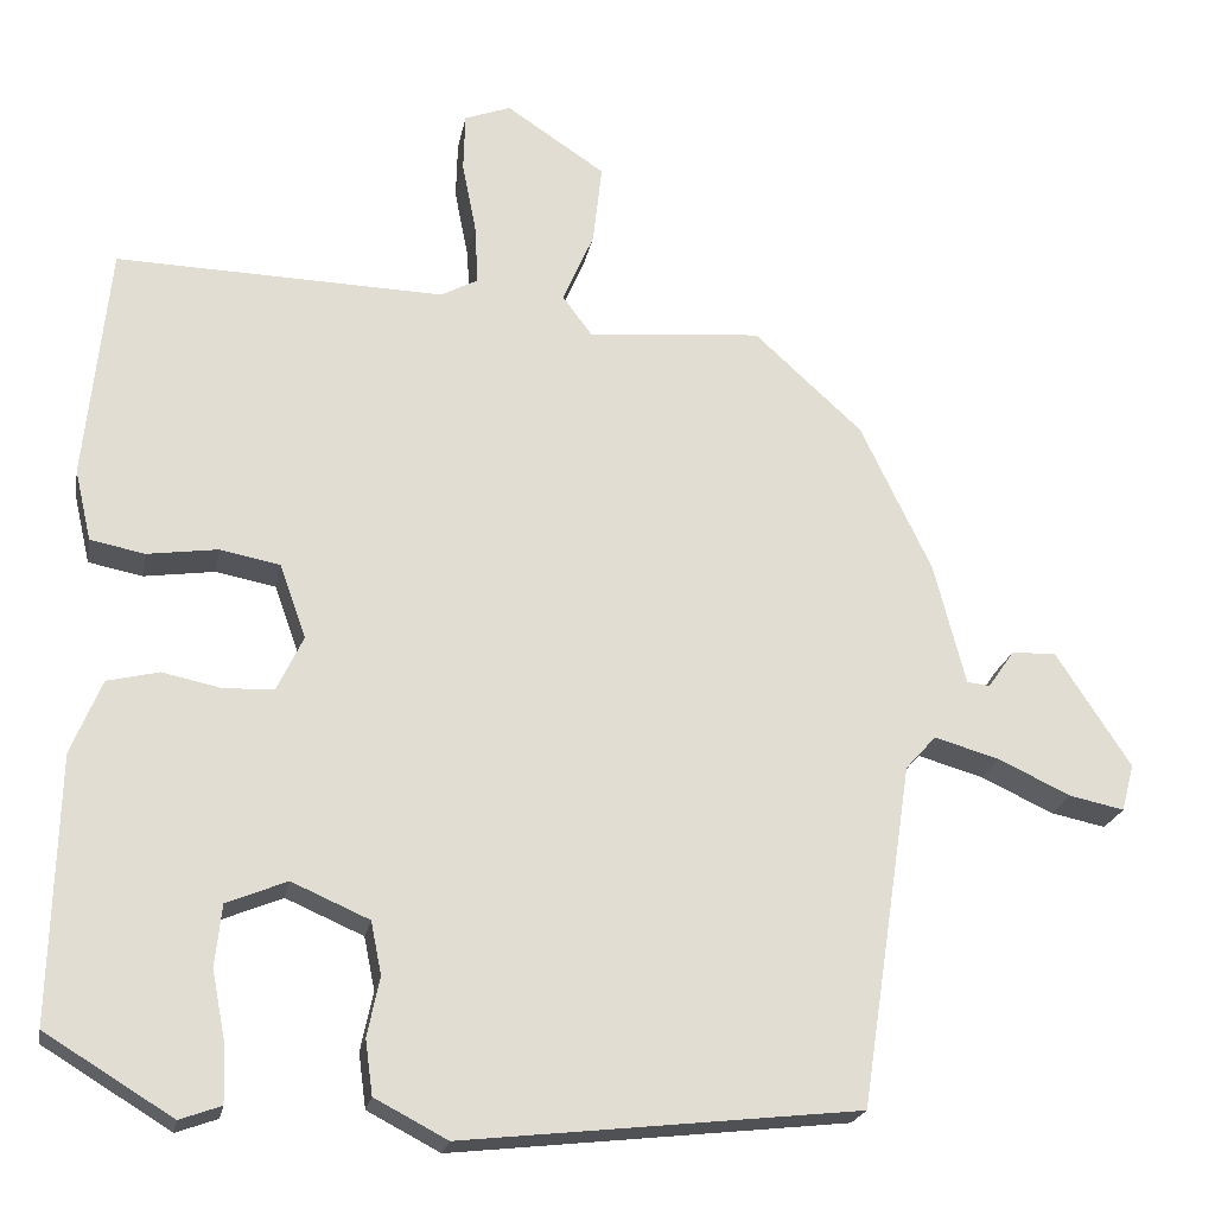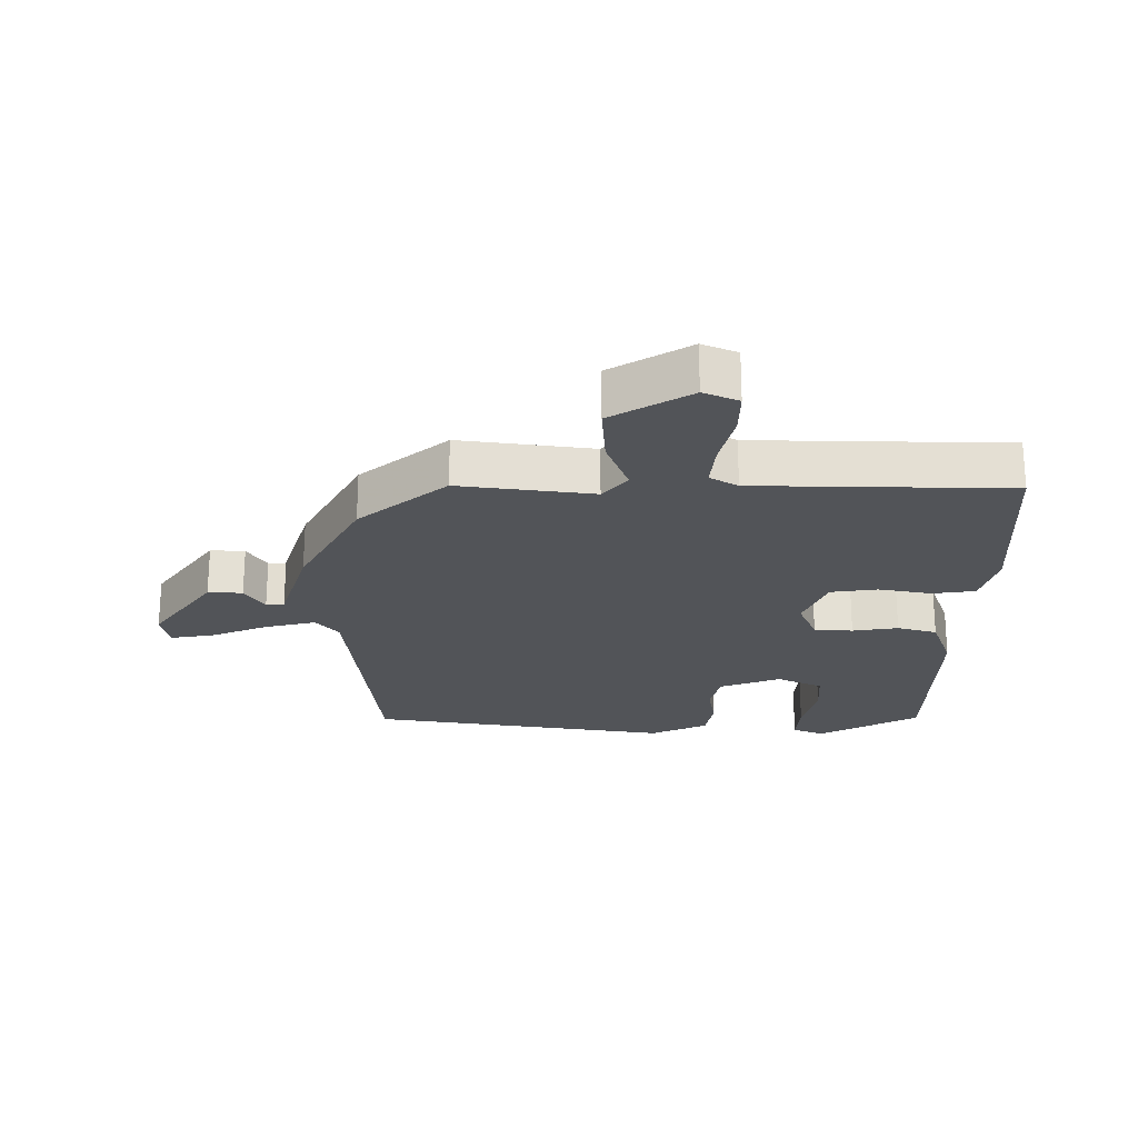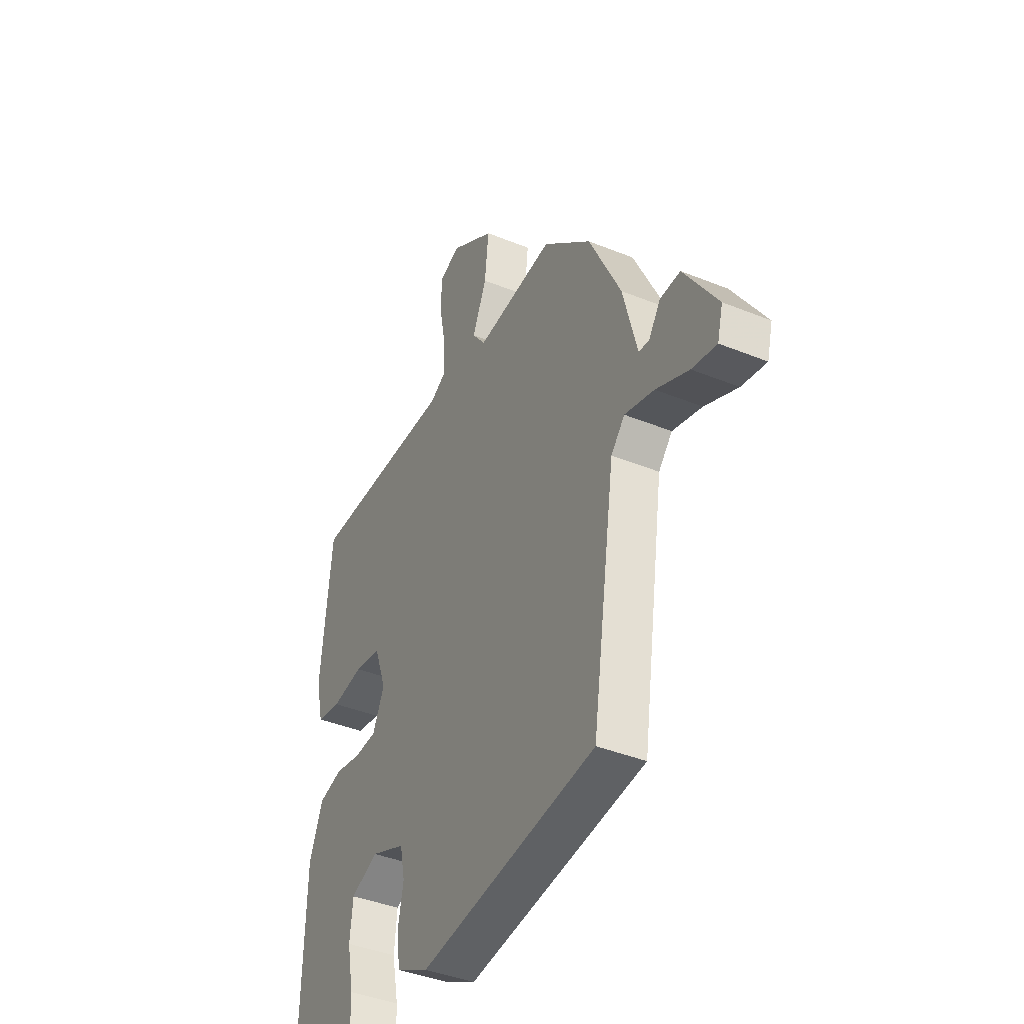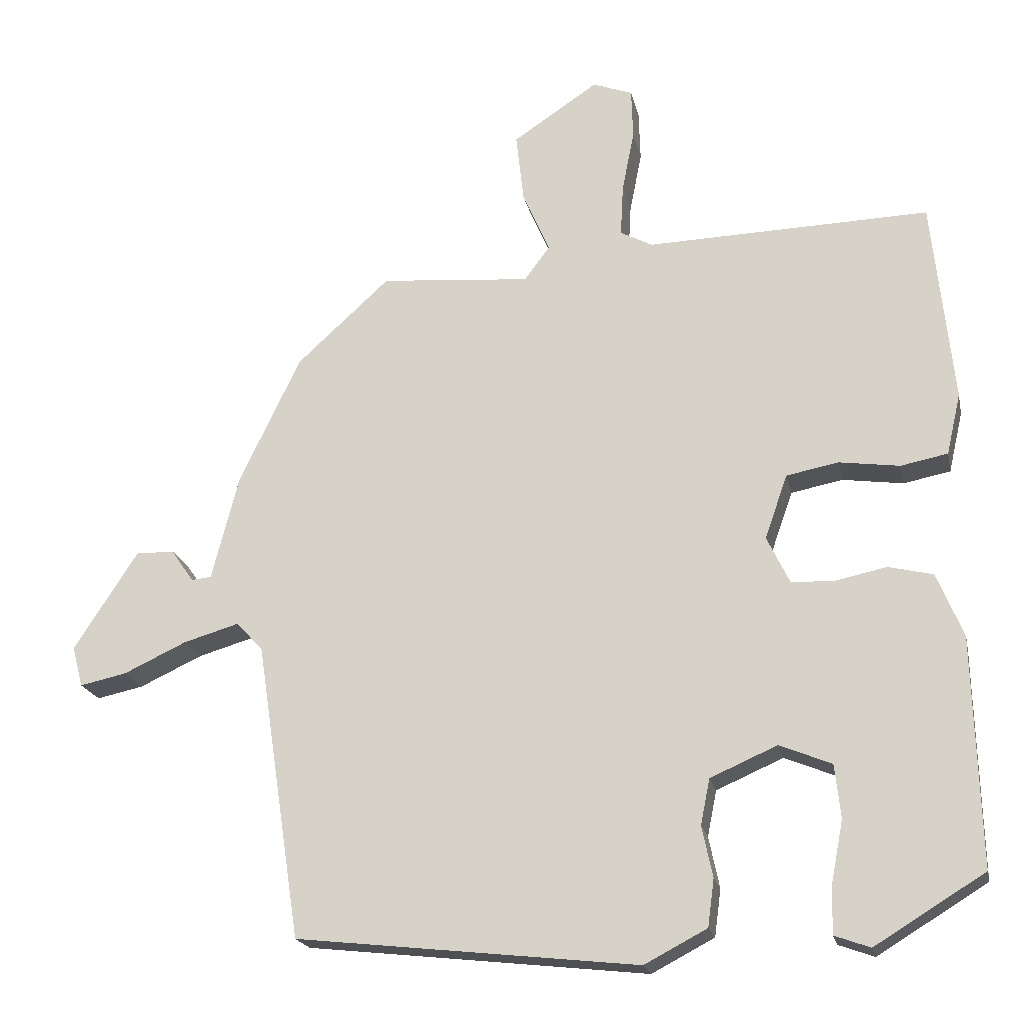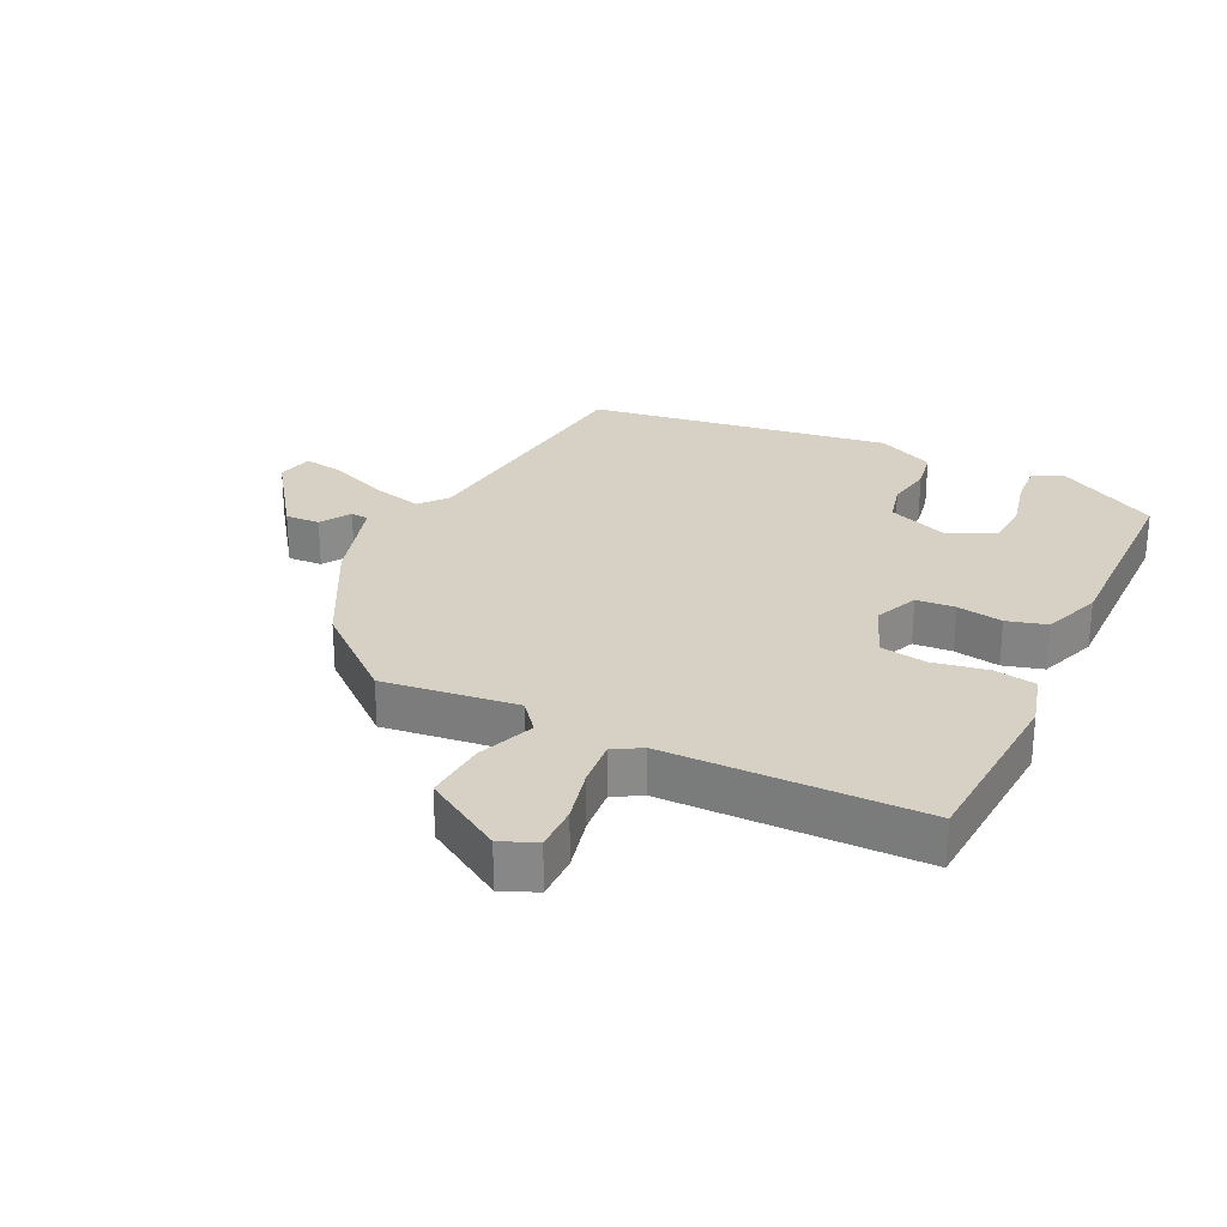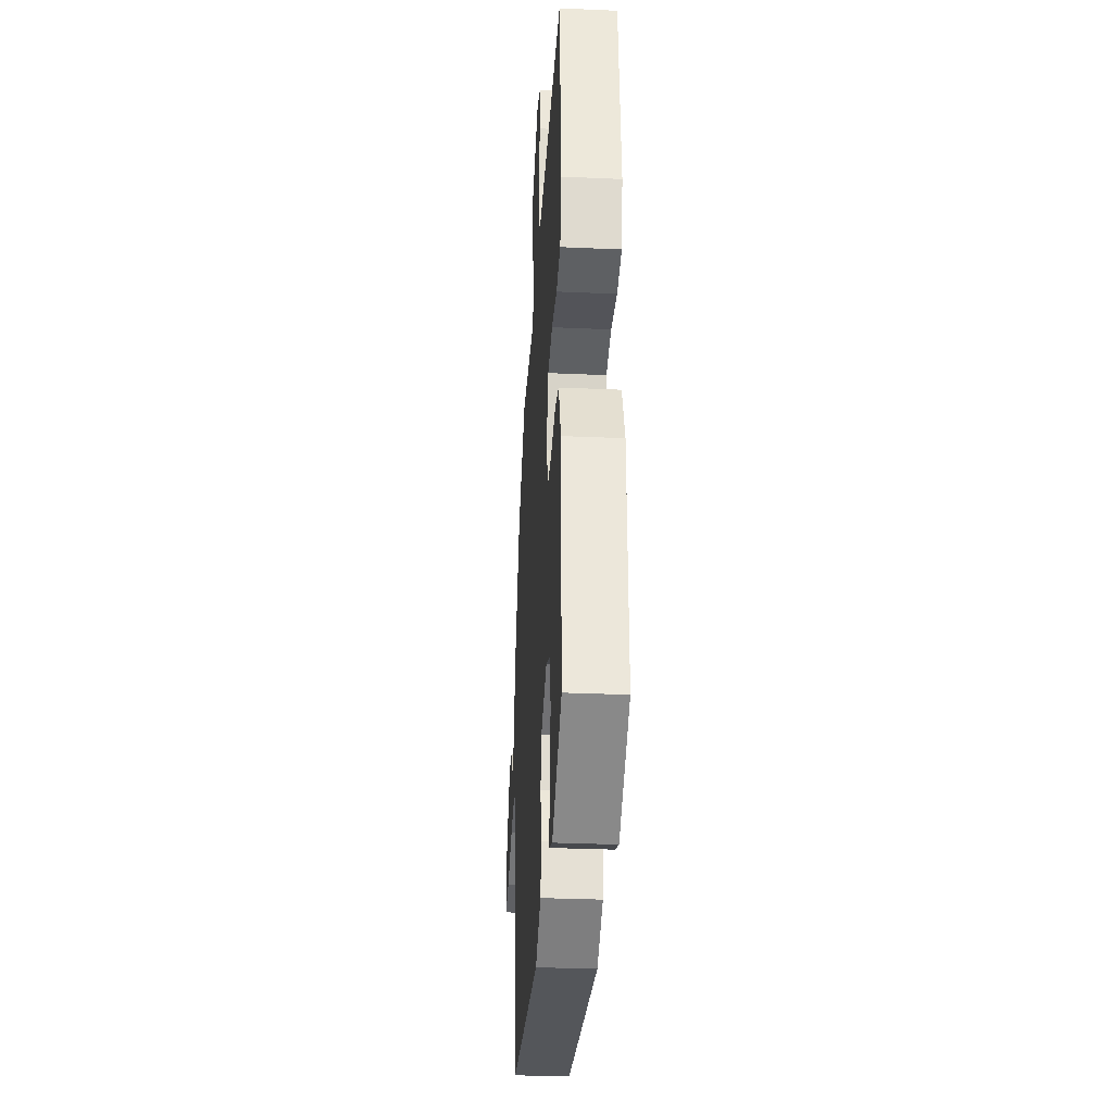
<metadata>
{"format":"obj","ext":"obj","renderer":"f3d","projection":"perspective","resolution":1024,"background":"white","views":[{"elev":-21.7,"azim":169.5,"up":"+Z"},{"elev":-23.0,"azim":-2.8,"up":"+Y"},{"elev":-40.8,"azim":-116.4,"up":"+Z"},{"elev":-20.1,"azim":11.9,"up":"+Z"},{"elev":27.0,"azim":23.6,"up":"+Y"},{"elev":-31.7,"azim":86.4,"up":"+Z"}]}
</metadata>
<code>
v -0.442 0.07 -0.478
v -0.505 0.07 -0.062
v -0.542 0.07 -0.021
v -0.621 0.07 -0.044
v -0.709 0.07 -0.085
v -0.775 0.07 -0.099
v -0.79 0.07 -0.042
v -0.7 0.07 0.097
v -0.646 0.07 0.096
v -0.614 0.07 0.05
v -0.586 0.07 0.053
v -0.548 0.07 0.201
v -0.462 0.07 0.381
v -0.331 0.07 0.501
v -0.12 0.07 0.483
v -0.084 0.07 0.531
v -0.122 0.07 0.618
v -0.133 0.07 0.716
v -0.013 0.07 0.796
v 0.043 0.07 0.775
v 0.045 0.07 0.704
v 0.028 0.07 0.617
v 0.024 0.07 0.544
v 0.069 0.07 0.52
v 0.467 0.07 0.531
v 0.496 0.07 0.245
v 0.476 0.07 0.159
v 0.41 0.07 0.146
v 0.325 0.07 0.158
v 0.252 0.07 0.144
v 0.22 0.07 0.054
v 0.252 0.07 -0.013
v 0.313 0.07 -0.015
v 0.384 0.07 0
v 0.447 0.07 -0.015
v 0.484 0.07 -0.105
v 0.492 0.07 -0.425
v 0.338 0.07 -0.519
v 0.288 0.07 -0.501
v 0.29 0.07 -0.434
v 0.307 0.07 -0.347
v 0.299 0.07 -0.272
v 0.226 0.07 -0.242
v 0.132 0.07 -0.283
v 0.119 0.07 -0.347
v 0.134 0.07 -0.419
v 0.125 0.07 -0.485
v 0.037 0.07 -0.531
v -0.442 0 -0.478
v -0.505 0 -0.062
v -0.542 0 -0.021
v -0.621 0 -0.044
v -0.709 0 -0.085
v -0.775 0 -0.099
v -0.79 0 -0.042
v -0.7 0 0.097
v -0.646 0 0.096
v -0.614 0 0.05
v -0.586 0 0.053
v -0.548 0 0.201
v -0.462 0 0.381
v -0.331 0 0.501
v -0.12 0 0.483
v -0.084 0 0.531
v -0.122 0 0.618
v -0.133 0 0.716
v -0.013 0 0.796
v 0.043 0 0.775
v 0.045 0 0.704
v 0.028 0 0.617
v 0.024 0 0.544
v 0.069 0 0.52
v 0.467 0 0.531
v 0.496 0 0.245
v 0.476 0 0.159
v 0.41 0 0.146
v 0.325 0 0.158
v 0.252 0 0.144
v 0.22 0 0.054
v 0.252 0 -0.013
v 0.313 0 -0.015
v 0.384 0 0
v 0.447 0 -0.015
v 0.484 0 -0.105
v 0.492 0 -0.425
v 0.338 0 -0.519
v 0.288 0 -0.501
v 0.29 0 -0.434
v 0.307 0 -0.347
v 0.299 0 -0.272
v 0.226 0 -0.242
v 0.132 0 -0.283
v 0.119 0 -0.347
v 0.134 0 -0.419
v 0.125 0 -0.485
v 0.037 0 -0.531
f 48 1 2
f 47 48 2
f 46 47 2
f 45 46 2
f 44 45 2 3
f 43 44 3
f 39 40 41
f 38 39 41
f 37 38 41
f 36 37 41
f 35 36 41
f 34 35 41
f 33 34 41 42
f 32 33 42 43
f 27 28 29
f 26 27 29
f 25 26 29
f 24 25 29
f 23 24 29 30
f 20 21 22
f 19 20 22
f 18 19 22
f 17 18 22
f 16 17 22
f 15 16 22 23
f 13 14 15
f 12 13 15
f 11 12 15
f 23 30 31
f 15 23 31
f 11 15 31
f 8 9 10
f 7 8 10
f 6 7 10
f 5 6 10
f 4 5 10
f 3 4 10 11
f 31 32 43
f 11 31 43
f 3 11 43
f 50 49 96
f 50 96 95
f 50 95 94
f 50 94 93
f 51 50 93 92
f 51 92 91
f 89 88 87
f 89 87 86
f 89 86 85
f 89 85 84
f 89 84 83
f 89 83 82
f 90 89 82 81
f 91 90 81 80
f 77 76 75
f 77 75 74
f 77 74 73
f 77 73 72
f 78 77 72 71
f 70 69 68
f 70 68 67
f 70 67 66
f 70 66 65
f 70 65 64
f 71 70 64 63
f 63 62 61
f 63 61 60
f 63 60 59
f 79 78 71
f 79 71 63
f 79 63 59
f 58 57 56
f 58 56 55
f 58 55 54
f 58 54 53
f 58 53 52
f 59 58 52 51
f 91 80 79
f 91 79 59
f 91 59 51
f 1 49 50 2
f 2 50 51 3
f 3 51 52 4
f 4 52 53 5
f 5 53 54 6
f 6 54 55 7
f 7 55 56 8
f 8 56 57 9
f 9 57 58 10
f 10 58 59 11
f 11 59 60 12
f 12 60 61 13
f 13 61 62 14
f 14 62 63 15
f 15 63 64 16
f 16 64 65 17
f 17 65 66 18
f 18 66 67 19
f 19 67 68 20
f 20 68 69 21
f 21 69 70 22
f 22 70 71 23
f 23 71 72 24
f 24 72 73 25
f 25 73 74 26
f 26 74 75 27
f 27 75 76 28
f 28 76 77 29
f 29 77 78 30
f 30 78 79 31
f 31 79 80 32
f 32 80 81 33
f 33 81 82 34
f 34 82 83 35
f 35 83 84 36
f 36 84 85 37
f 37 85 86 38
f 38 86 87 39
f 39 87 88 40
f 40 88 89 41
f 41 89 90 42
f 42 90 91 43
f 43 91 92 44
f 44 92 93 45
f 45 93 94 46
f 46 94 95 47
f 47 95 96 48
f 48 96 49 1

</code>
